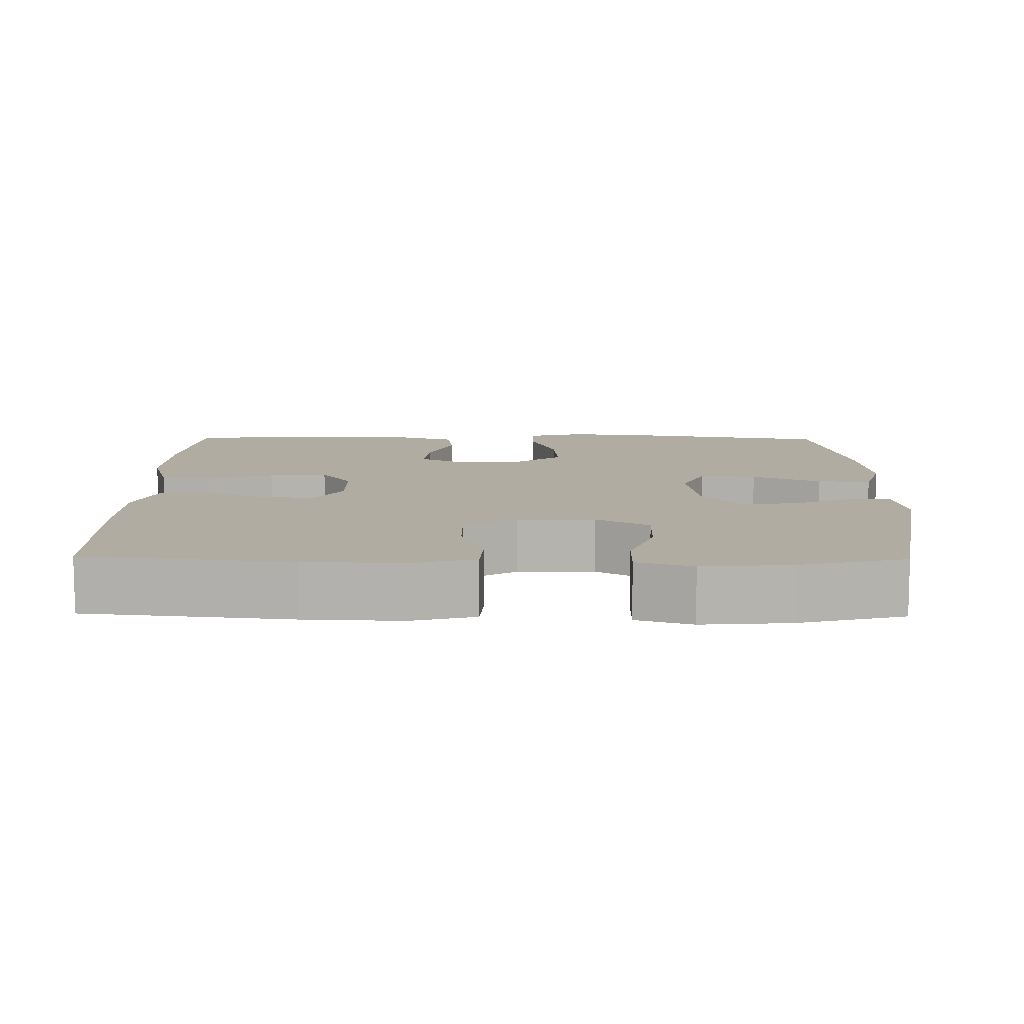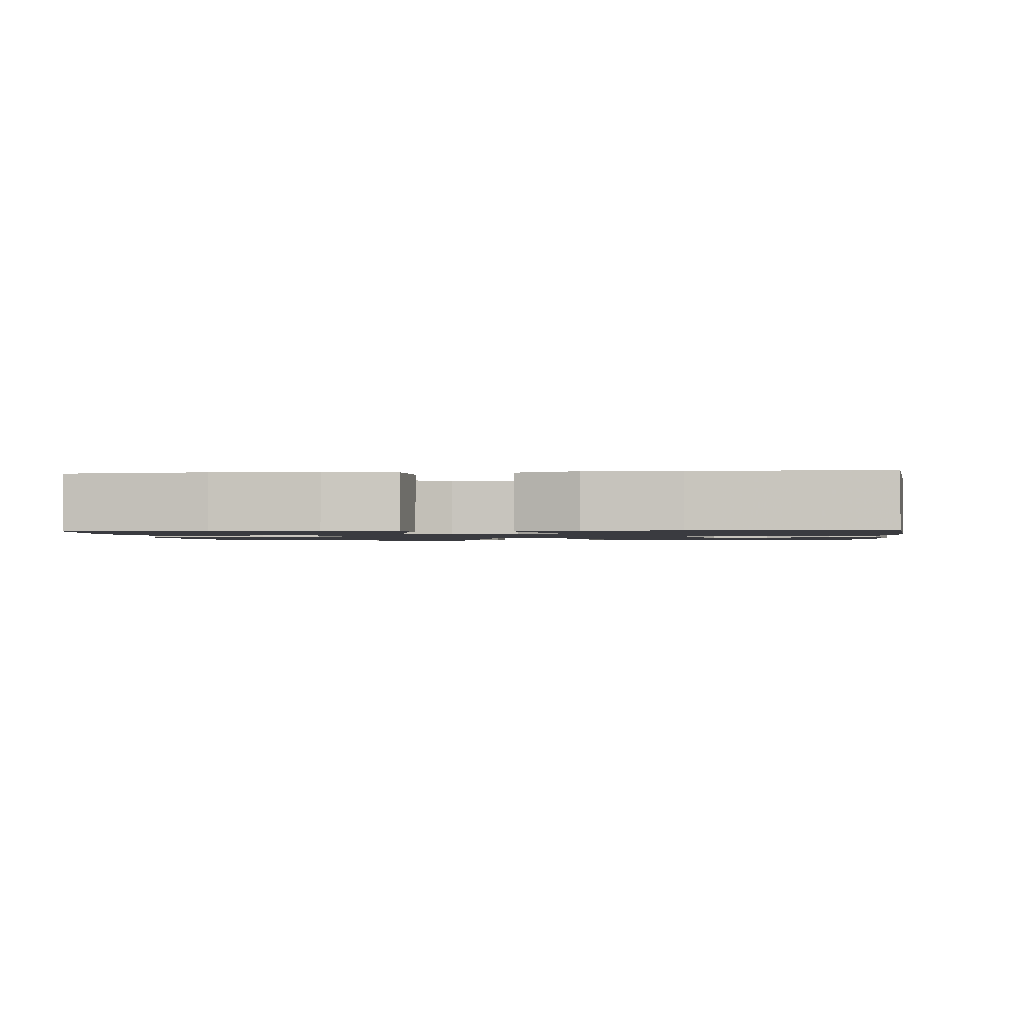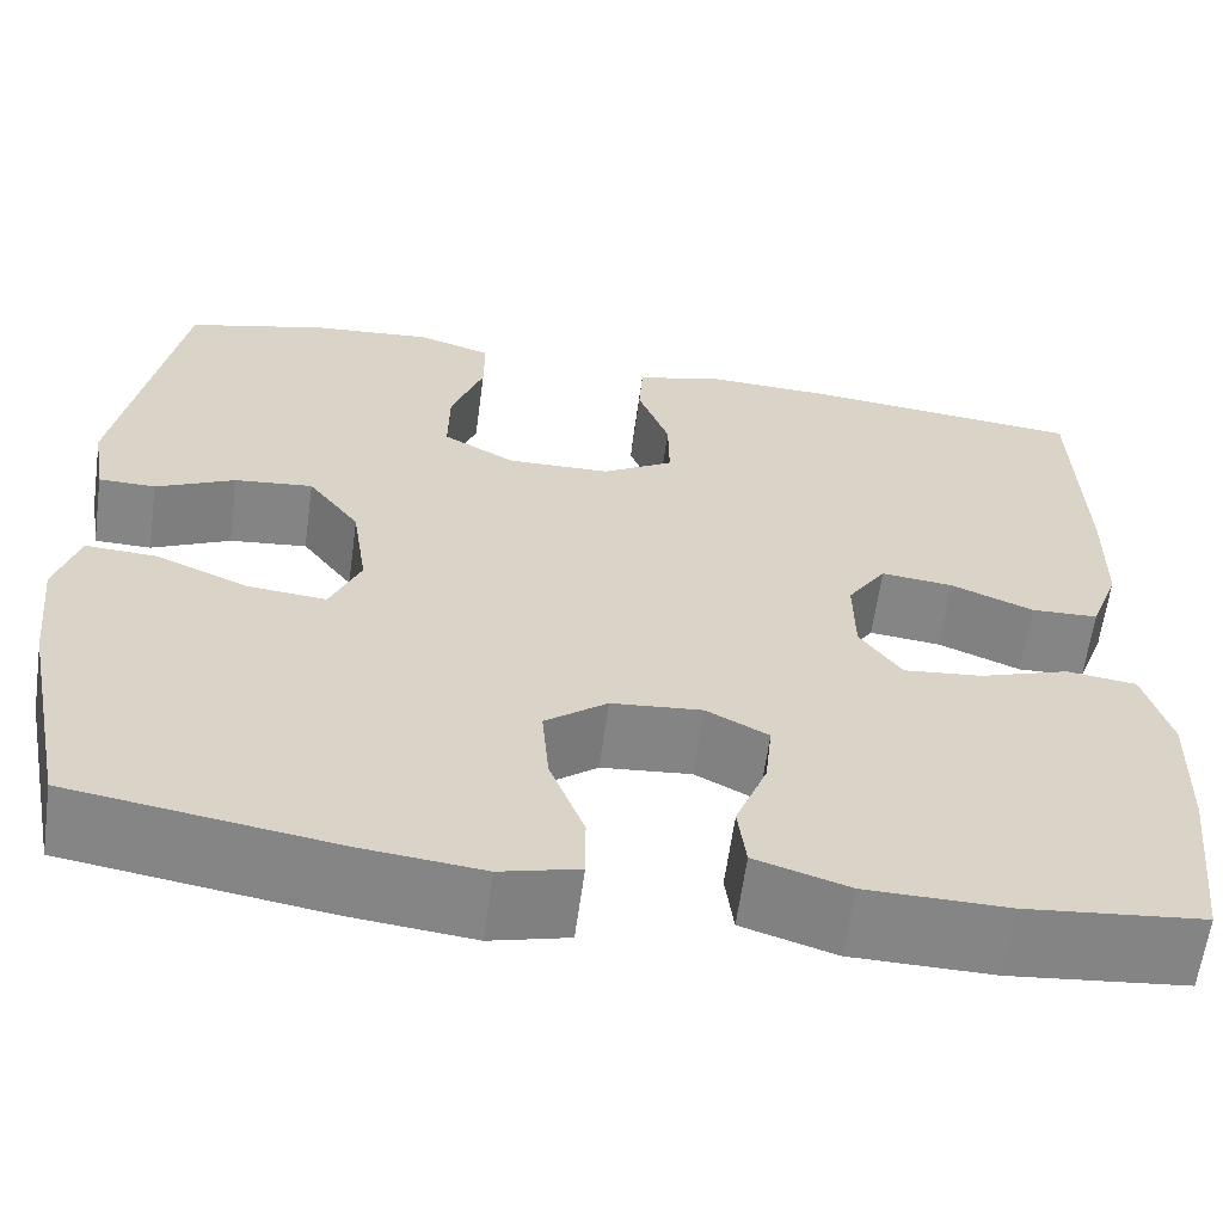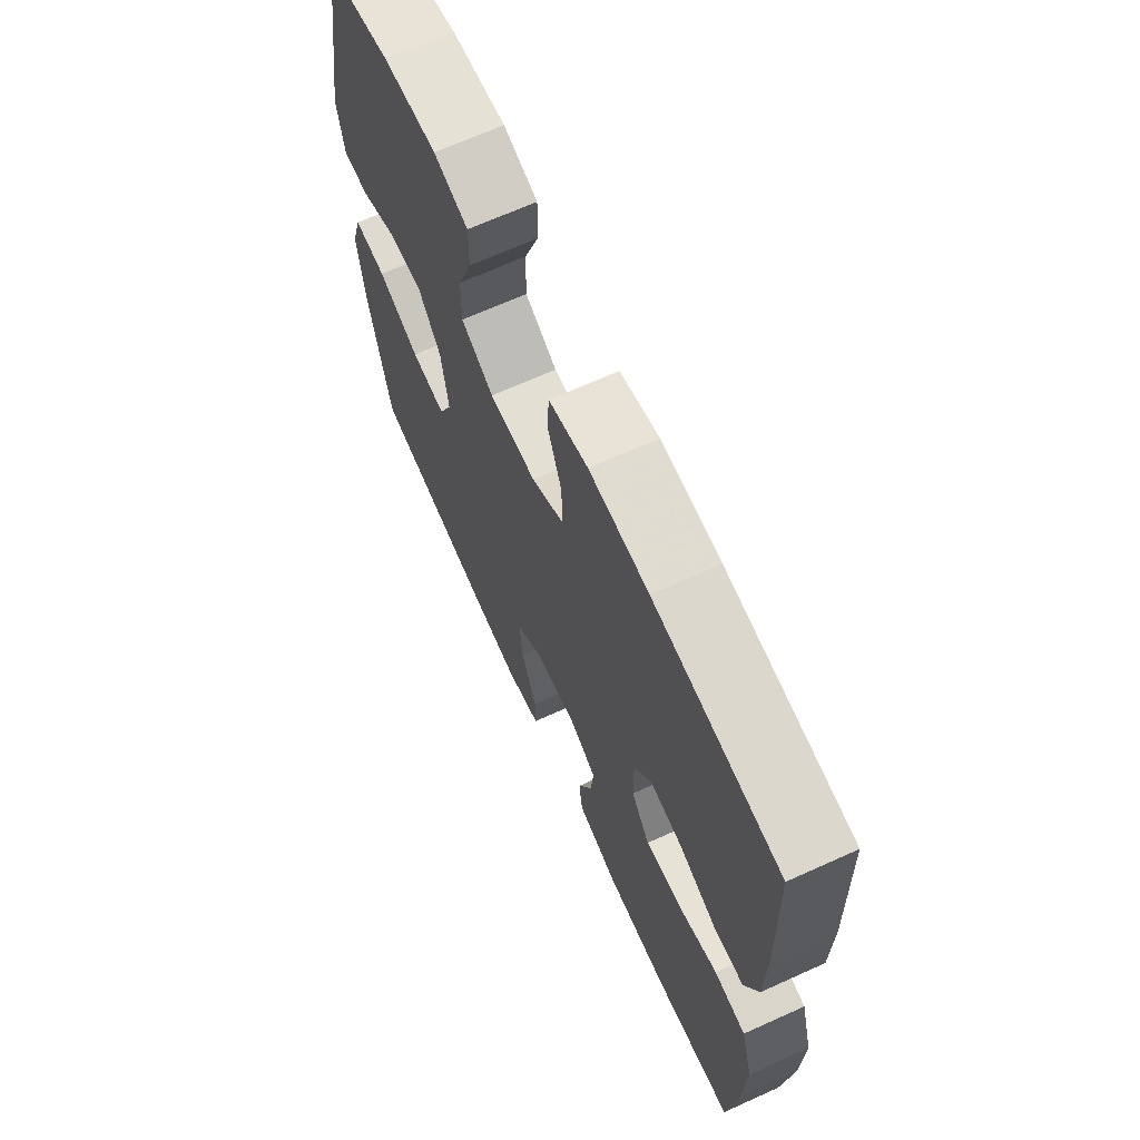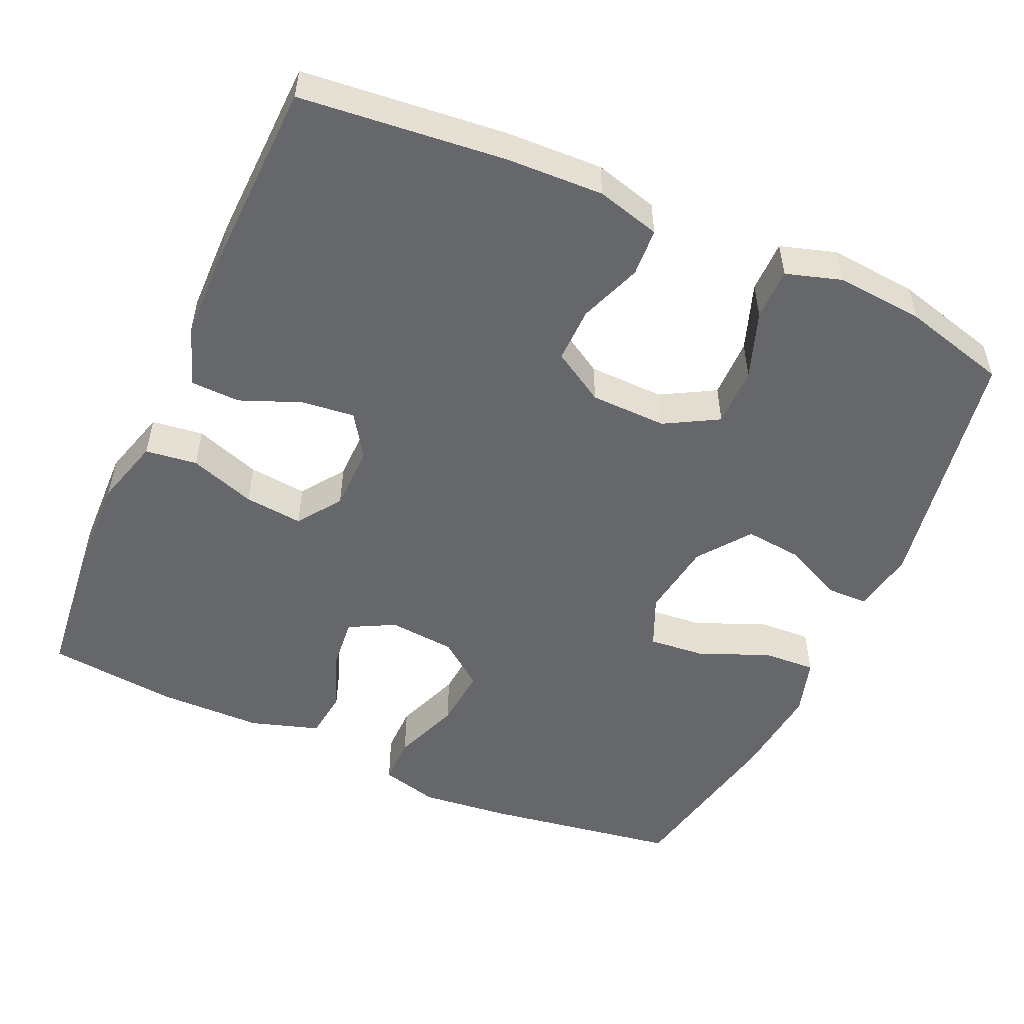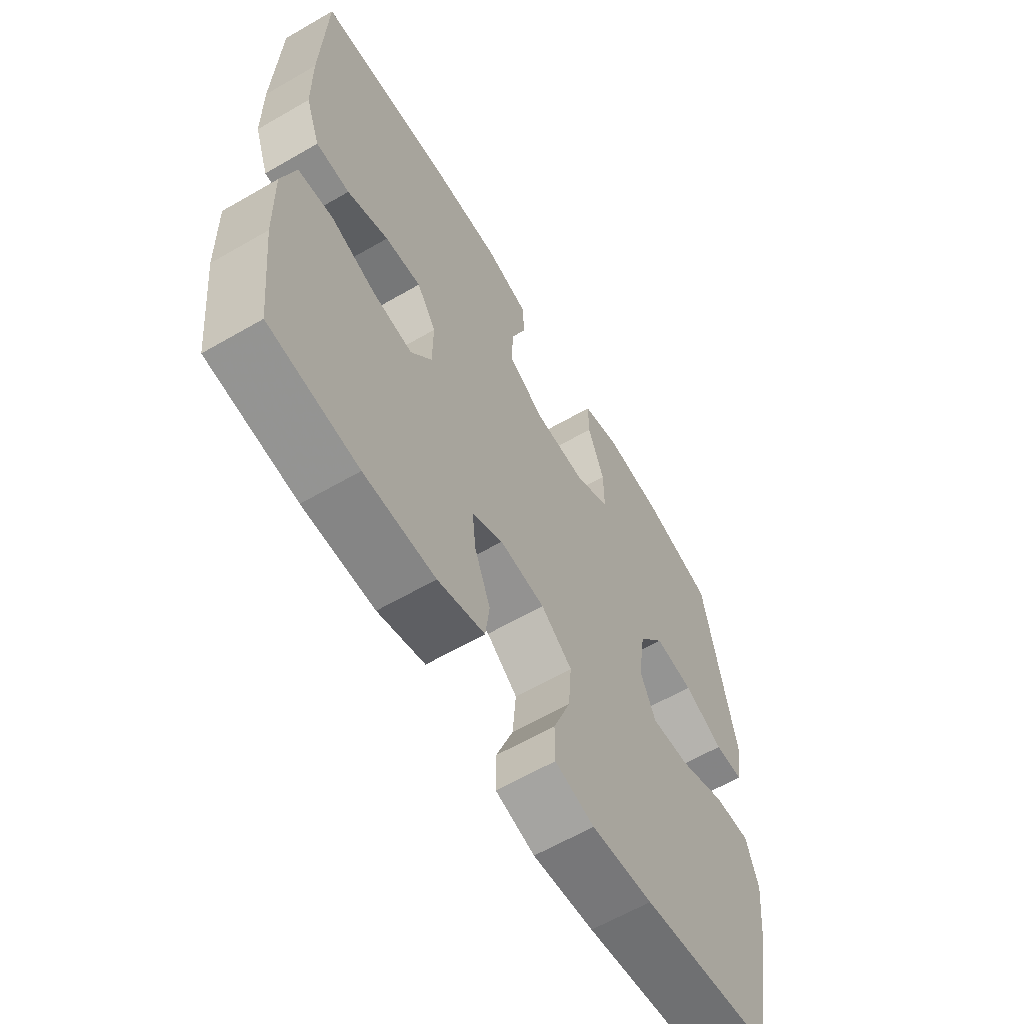
<metadata>
{"format":"obj","ext":"obj","renderer":"f3d","projection":"perspective","resolution":1024,"background":"white","views":[{"elev":10.2,"azim":0.9,"up":"+Y"},{"elev":-1.4,"azim":-84.6,"up":"+Y"},{"elev":-61.9,"azim":172.2,"up":"+Z"},{"elev":68.0,"azim":-114.3,"up":"+Z"},{"elev":-52.1,"azim":-24.2,"up":"+Y"},{"elev":-62.3,"azim":-59.6,"up":"+Z"}]}
</metadata>
<code>
v 0.5 0.07 0.5
v 0.559 0.07 0.166
v 0.545 0.07 0.081
v 0.489 0.07 0.08
v 0.411 0.07 0.117
v 0.334 0.07 0.125
v 0.283 0.07 0.056
v 0.268 0.07 -0.046
v 0.298 0.07 -0.115
v 0.374 0.07 -0.108
v 0.466 0.07 -0.069
v 0.537 0.07 -0.065
v 0.56 0.07 -0.142
v 0.547 0.07 -0.266
v 0.5 0.07 -0.5
v 0.242 0.07 -0.541
v 0.122 0.07 -0.554
v 0.045 0.07 -0.534
v 0.045 0.07 -0.469
v 0.079 0.07 -0.379
v 0.086 0.07 -0.297
v 0.025 0.07 -0.25
v -0.064 0.07 -0.242
v -0.125 0.07 -0.274
v -0.118 0.07 -0.342
v -0.087 0.07 -0.422
v -0.095 0.07 -0.487
v -0.187 0.07 -0.516
v -0.326 0.07 -0.518
v -0.5 0.07 -0.5
v -0.52 0.07 -0.317
v -0.524 0.07 -0.18
v -0.498 0.07 -0.089
v -0.429 0.07 -0.08
v -0.341 0.07 -0.11
v -0.263 0.07 -0.118
v -0.222 0.07 -0.06
v -0.221 0.07 0.027
v -0.259 0.07 0.085
v -0.33 0.07 0.077
v -0.411 0.07 0.044
v -0.477 0.07 0.046
v -0.506 0.07 0.126
v -0.508 0.07 0.249
v -0.5 0.07 0.5
v -0.227 0.07 0.528
v -0.098 0.07 0.533
v -0.013 0.07 0.51
v -0.009 0.07 0.446
v -0.04 0.07 0.363
v -0.041 0.07 0.289
v 0.029 0.07 0.247
v 0.131 0.07 0.245
v 0.202 0.07 0.285
v 0.201 0.07 0.365
v 0.169 0.07 0.455
v 0.169 0.07 0.524
v 0.243 0.07 0.547
v 0.36 0.07 0.537
v 0.5 0 0.5
v 0.559 0 0.166
v 0.545 0 0.081
v 0.489 0 0.08
v 0.411 0 0.117
v 0.334 0 0.125
v 0.283 0 0.056
v 0.268 0 -0.046
v 0.298 0 -0.115
v 0.374 0 -0.108
v 0.466 0 -0.069
v 0.537 0 -0.065
v 0.56 0 -0.142
v 0.547 0 -0.266
v 0.5 0 -0.5
v 0.242 0 -0.541
v 0.122 0 -0.554
v 0.045 0 -0.534
v 0.045 0 -0.469
v 0.079 0 -0.379
v 0.086 0 -0.297
v 0.025 0 -0.25
v -0.064 0 -0.242
v -0.125 0 -0.274
v -0.118 0 -0.342
v -0.087 0 -0.422
v -0.095 0 -0.487
v -0.187 0 -0.516
v -0.326 0 -0.518
v -0.5 0 -0.5
v -0.52 0 -0.317
v -0.524 0 -0.18
v -0.498 0 -0.089
v -0.429 0 -0.08
v -0.341 0 -0.11
v -0.263 0 -0.118
v -0.222 0 -0.06
v -0.221 0 0.027
v -0.259 0 0.085
v -0.33 0 0.077
v -0.411 0 0.044
v -0.477 0 0.046
v -0.506 0 0.126
v -0.508 0 0.249
v -0.5 0 0.5
v -0.227 0 0.528
v -0.098 0 0.533
v -0.013 0 0.51
v -0.009 0 0.446
v -0.04 0 0.363
v -0.041 0 0.289
v 0.029 0 0.247
v 0.131 0 0.245
v 0.202 0 0.285
v 0.201 0 0.365
v 0.169 0 0.455
v 0.169 0 0.524
v 0.243 0 0.547
v 0.36 0 0.537
f 3 4 5
f 2 3 5
f 1 2 5
f 59 1 5
f 58 59 5
f 57 58 5
f 56 57 5
f 55 56 5
f 54 55 5 6
f 53 54 6 7
f 52 53 7 8
f 51 52 8 9
f 48 49 50
f 47 48 50
f 46 47 50
f 45 46 50
f 44 45 50
f 43 44 50
f 42 43 50
f 41 42 50
f 40 41 50
f 39 40 50 51
f 38 39 51 9
f 33 34 35
f 32 33 35
f 31 32 35
f 30 31 35
f 29 30 35
f 28 29 35
f 27 28 35
f 26 27 35
f 25 26 35
f 24 25 35 36
f 23 24 36 37
f 18 19 20
f 17 18 20
f 16 17 20
f 15 16 20
f 14 15 20
f 13 14 20
f 12 13 20
f 11 12 20
f 10 11 20
f 9 10 20 21
f 37 38 9
f 23 37 9
f 22 23 9
f 9 21 22
f 64 63 62
f 64 62 61
f 64 61 60
f 64 60 118
f 64 118 117
f 64 117 116
f 64 116 115
f 64 115 114
f 65 64 114 113
f 66 65 113 112
f 67 66 112 111
f 68 67 111 110
f 109 108 107
f 109 107 106
f 109 106 105
f 109 105 104
f 109 104 103
f 109 103 102
f 109 102 101
f 109 101 100
f 109 100 99
f 110 109 99 98
f 68 110 98 97
f 94 93 92
f 94 92 91
f 94 91 90
f 94 90 89
f 94 89 88
f 94 88 87
f 94 87 86
f 94 86 85
f 94 85 84
f 95 94 84 83
f 96 95 83 82
f 79 78 77
f 79 77 76
f 79 76 75
f 79 75 74
f 79 74 73
f 79 73 72
f 79 72 71
f 79 71 70
f 79 70 69
f 80 79 69 68
f 68 97 96
f 68 96 82
f 68 82 81
f 81 80 68
f 1 60 61 2
f 2 61 62 3
f 3 62 63 4
f 4 63 64 5
f 5 64 65 6
f 6 65 66 7
f 7 66 67 8
f 8 67 68 9
f 9 68 69 10
f 10 69 70 11
f 11 70 71 12
f 12 71 72 13
f 13 72 73 14
f 14 73 74 15
f 15 74 75 16
f 16 75 76 17
f 17 76 77 18
f 18 77 78 19
f 19 78 79 20
f 20 79 80 21
f 21 80 81 22
f 22 81 82 23
f 23 82 83 24
f 24 83 84 25
f 25 84 85 26
f 26 85 86 27
f 27 86 87 28
f 28 87 88 29
f 29 88 89 30
f 30 89 90 31
f 31 90 91 32
f 32 91 92 33
f 33 92 93 34
f 34 93 94 35
f 35 94 95 36
f 36 95 96 37
f 37 96 97 38
f 38 97 98 39
f 39 98 99 40
f 40 99 100 41
f 41 100 101 42
f 42 101 102 43
f 43 102 103 44
f 44 103 104 45
f 45 104 105 46
f 46 105 106 47
f 47 106 107 48
f 48 107 108 49
f 49 108 109 50
f 50 109 110 51
f 51 110 111 52
f 52 111 112 53
f 53 112 113 54
f 54 113 114 55
f 55 114 115 56
f 56 115 116 57
f 57 116 117 58
f 58 117 118 59
f 59 118 60 1

</code>
